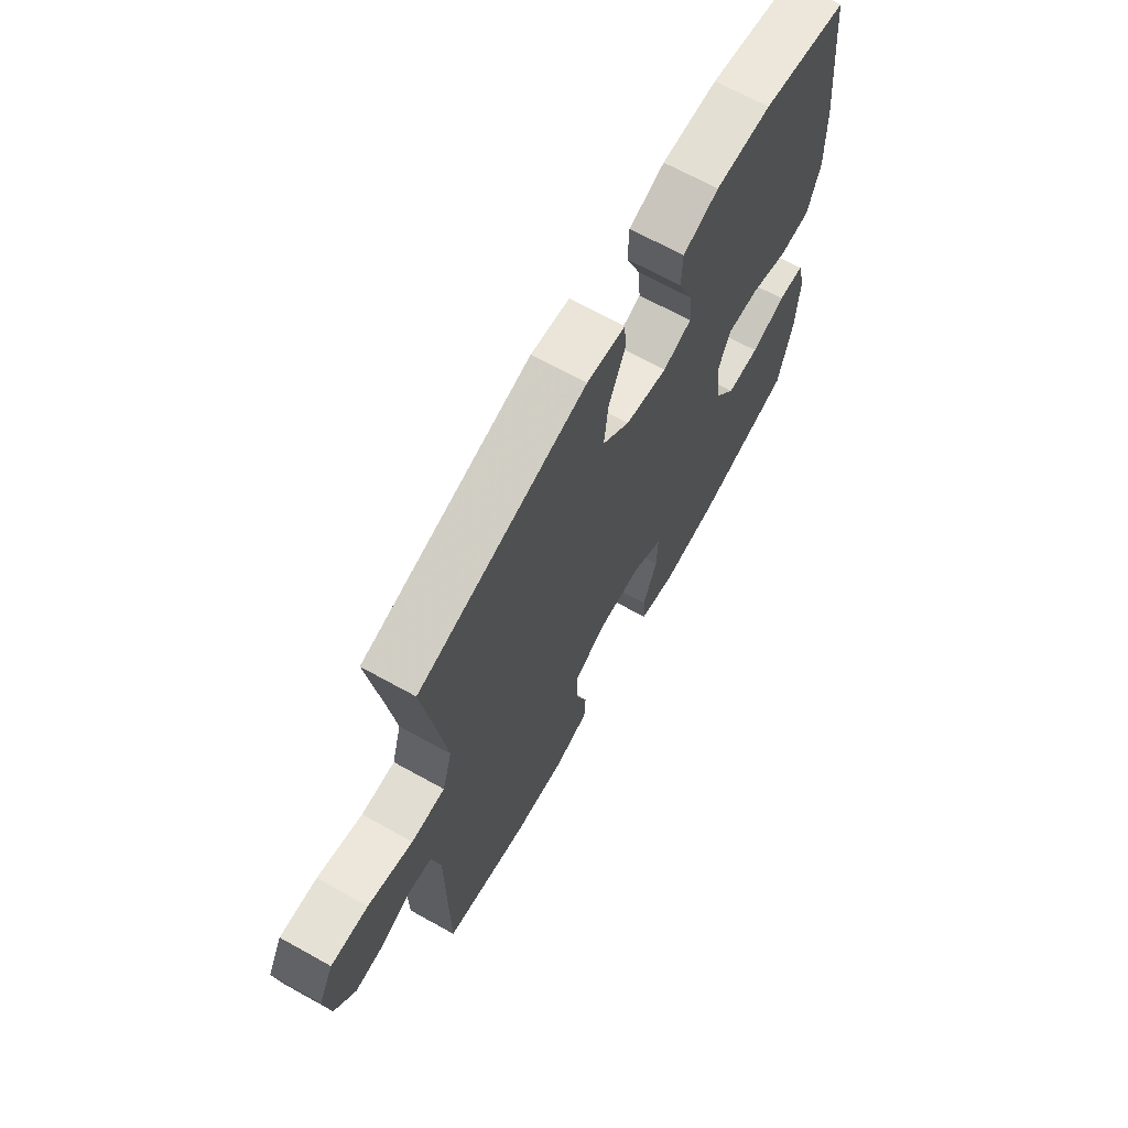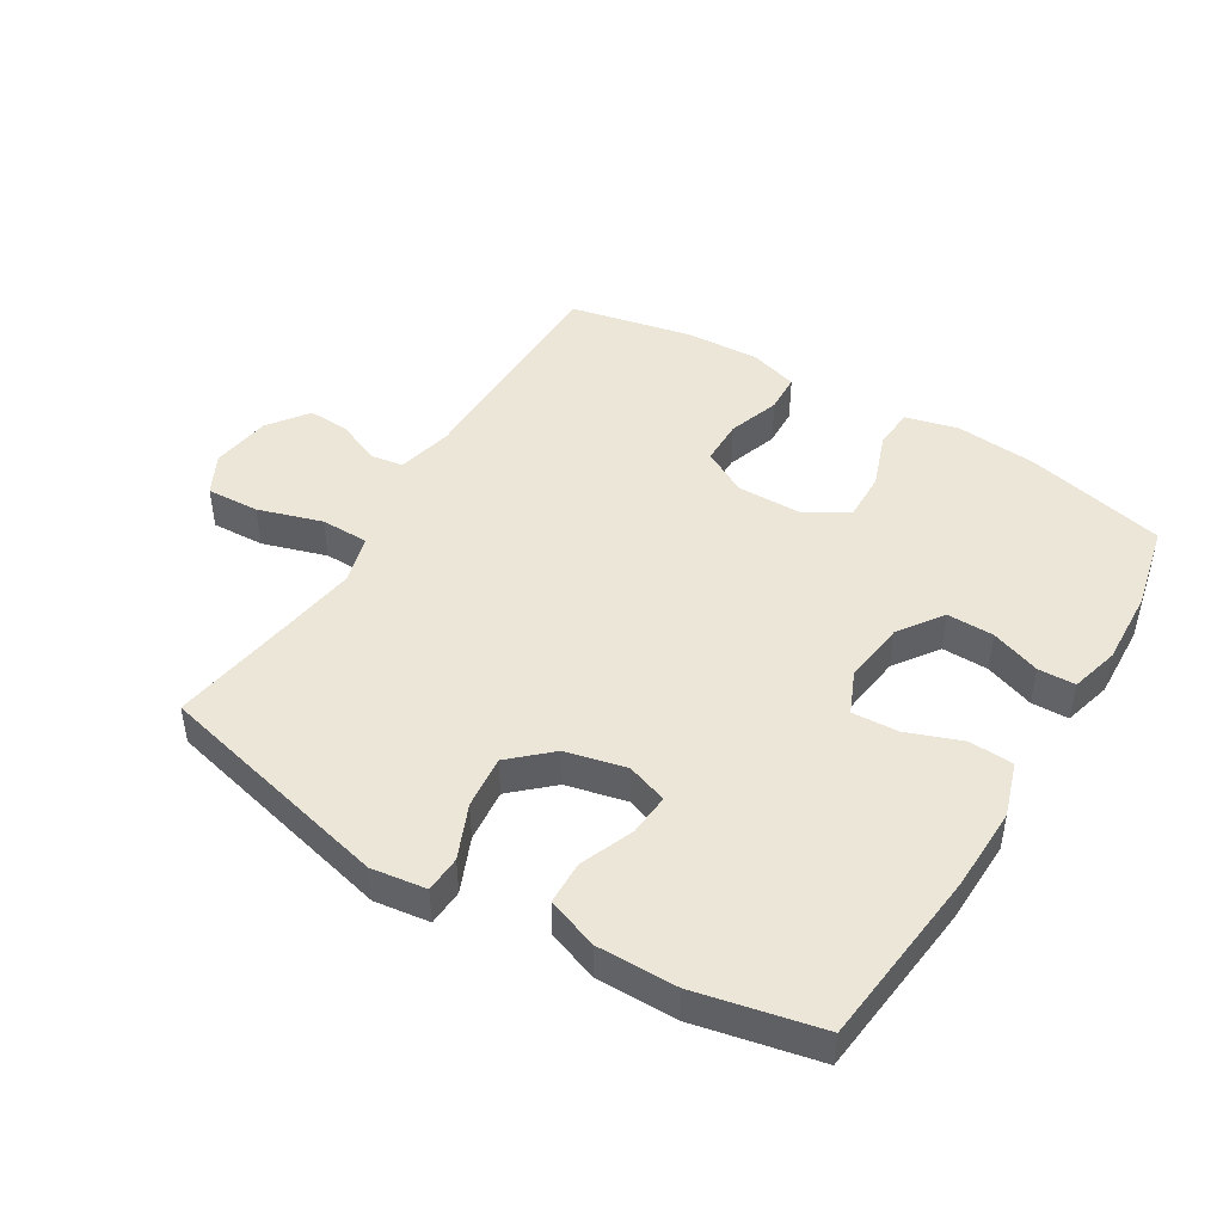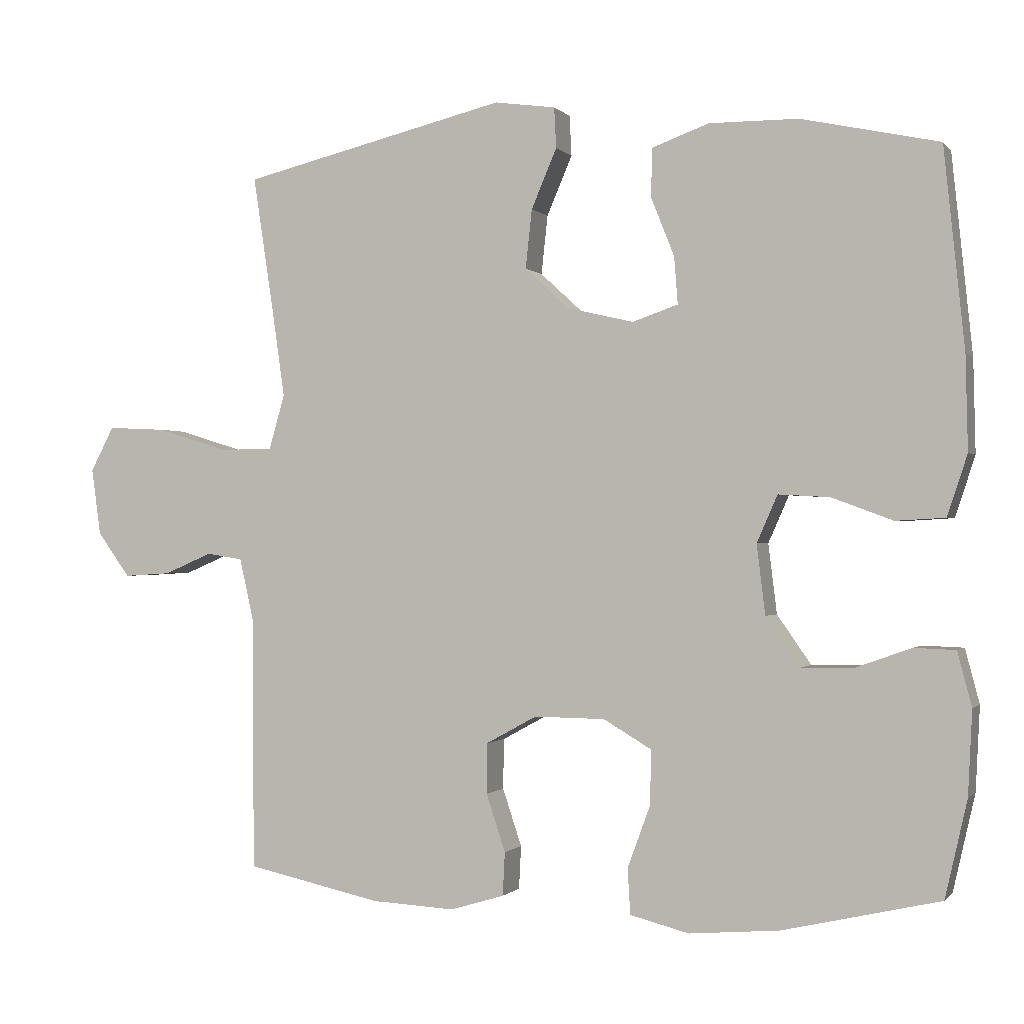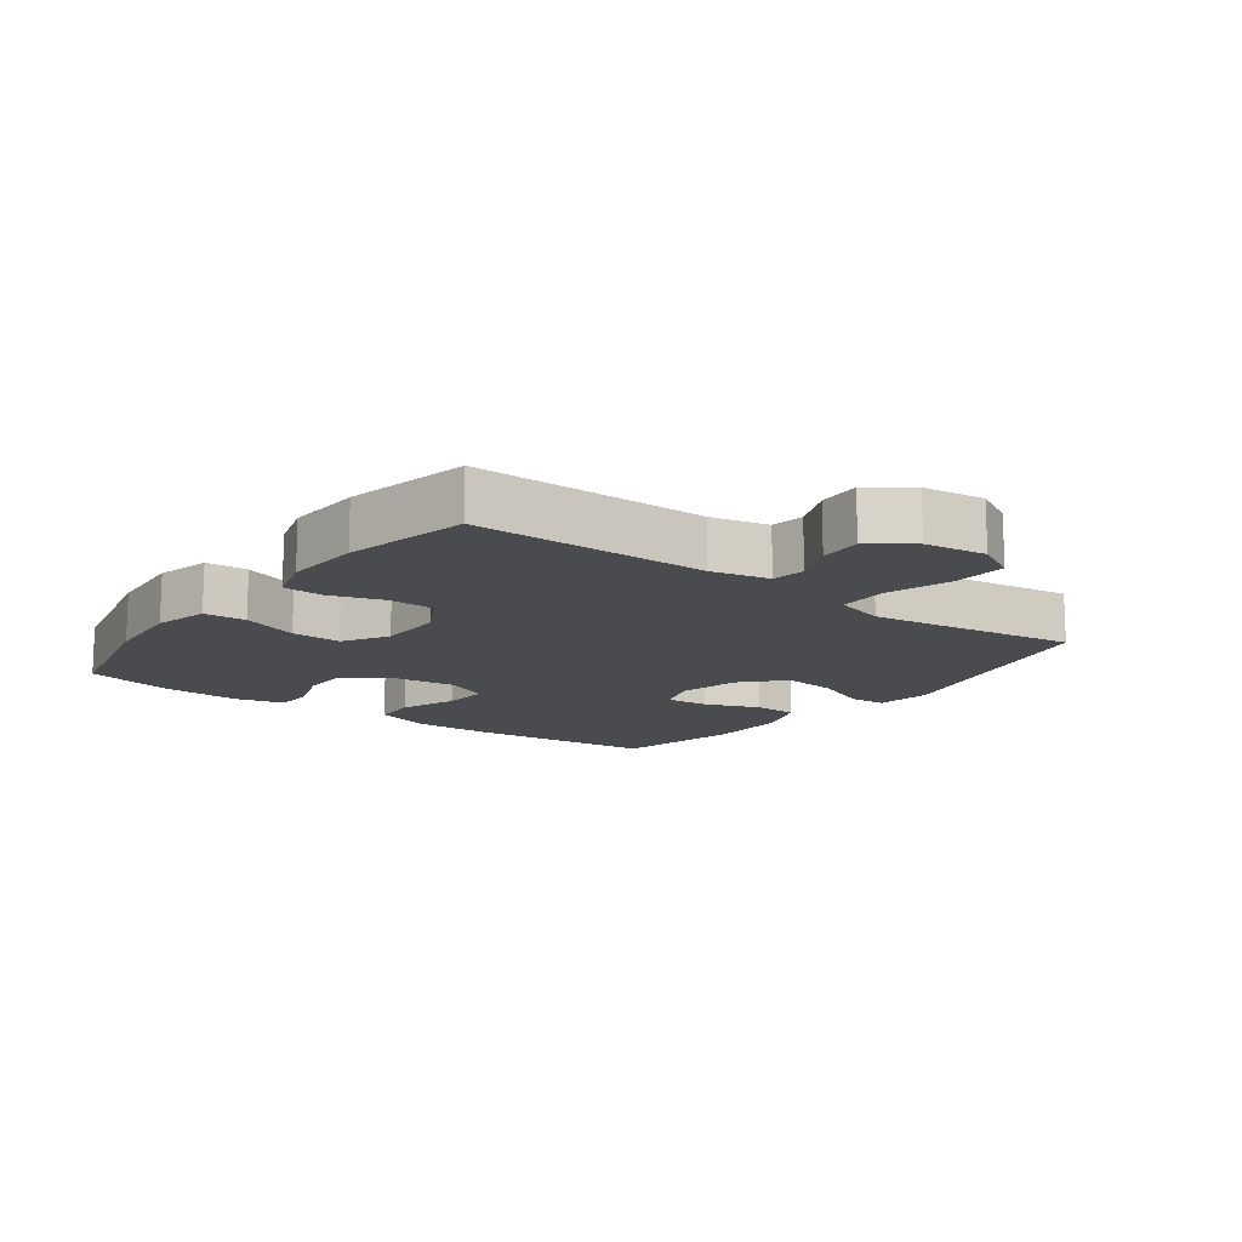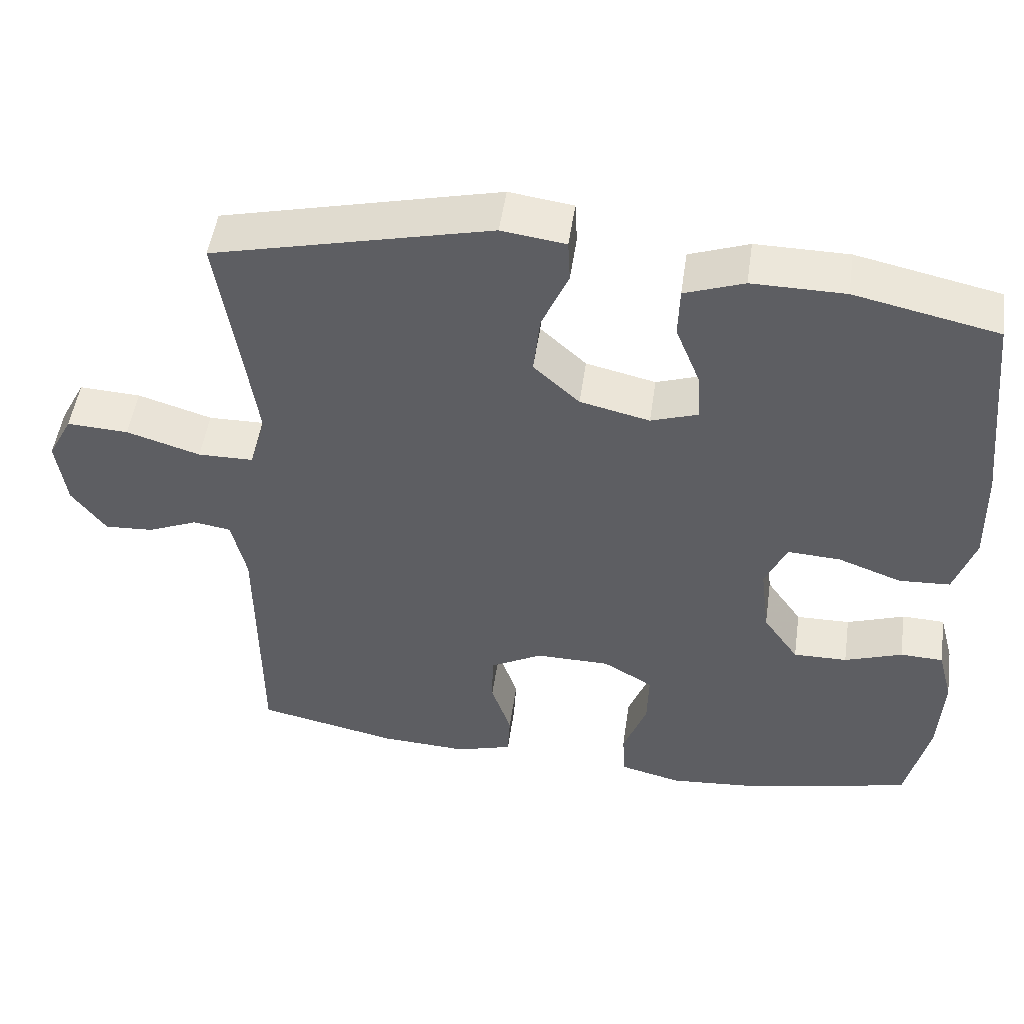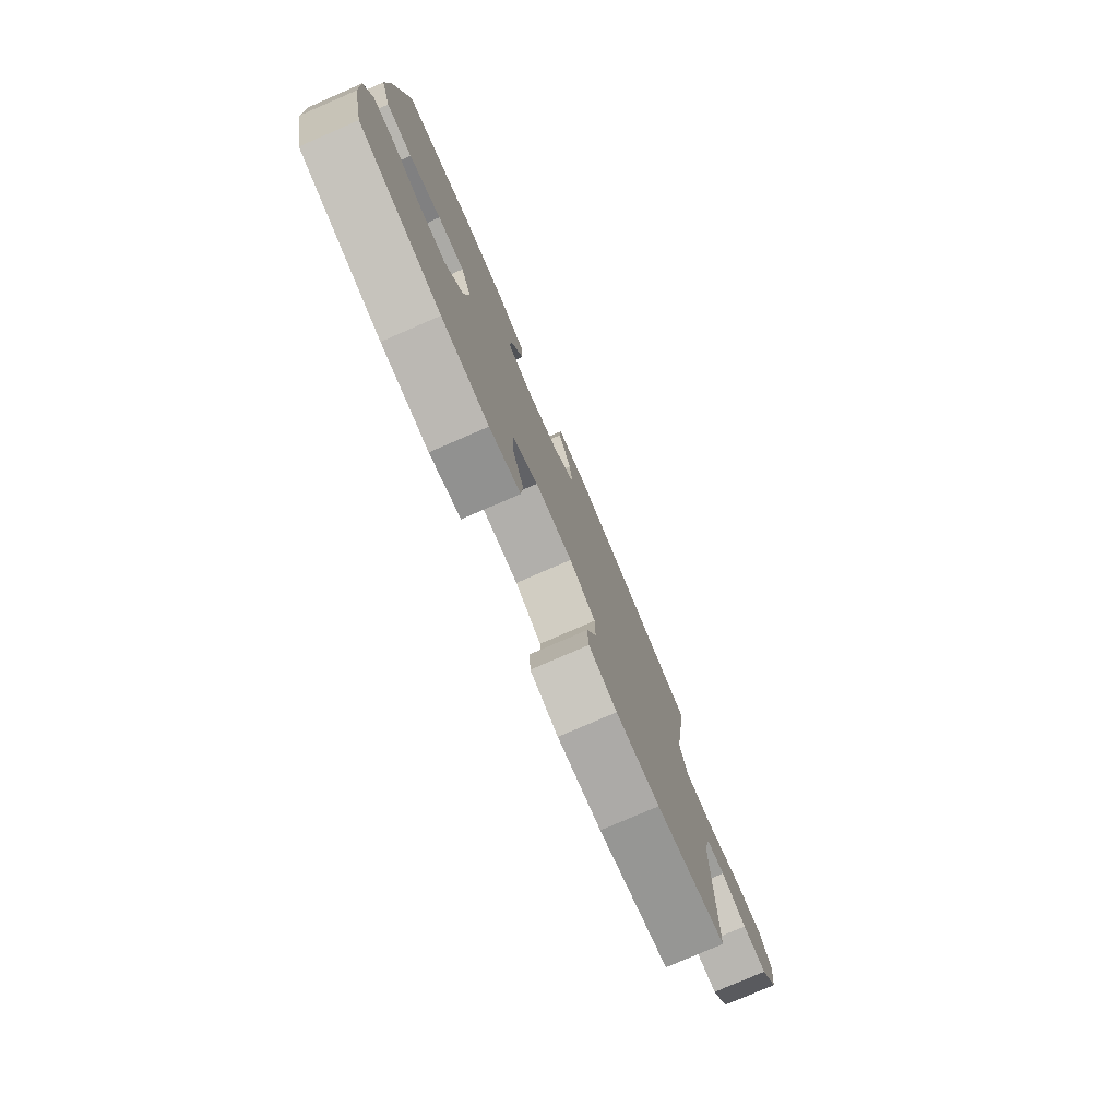
<metadata>
{"format":"obj","ext":"obj","renderer":"f3d","projection":"perspective","resolution":1024,"background":"white","views":[{"elev":67.5,"azim":-60.9,"up":"+Z"},{"elev":46.1,"azim":31.4,"up":"+Y"},{"elev":-0.6,"azim":19.2,"up":"+Z"},{"elev":-13.7,"azim":-126.8,"up":"+Y"},{"elev":50.1,"azim":8.2,"up":"+Z"},{"elev":-78.6,"azim":113.4,"up":"+Z"}]}
</metadata>
<code>
v 0.5 0.07 0.5
v 0.529 0.07 0.22
v 0.532 0.07 0.089
v 0.504 0.07 0.004
v 0.435 0.07 0
v 0.349 0.07 0.032
v 0.277 0.07 0.036
v 0.248 0.07 -0.03
v 0.26 0.07 -0.128
v 0.308 0.07 -0.197
v 0.381 0.07 -0.196
v 0.459 0.07 -0.168
v 0.517 0.07 -0.17
v 0.537 0.07 -0.246
v 0.531 0.07 -0.364
v 0.5 0.07 -0.5
v 0.28 0.07 -0.551
v 0.153 0.07 -0.562
v 0.07 0.07 -0.541
v 0.066 0.07 -0.477
v 0.098 0.07 -0.39
v 0.1 0.07 -0.313
v 0.032 0.07 -0.273
v -0.068 0.07 -0.272
v -0.139 0.07 -0.311
v -0.14 0.07 -0.382
v -0.113 0.07 -0.463
v -0.116 0.07 -0.524
v -0.192 0.07 -0.547
v -0.31 0.07 -0.541
v -0.5 0.07 -0.5
v -0.502 0.07 -0.142
v -0.522 0.07 -0.054
v -0.573 0.07 -0.046
v -0.641 0.07 -0.075
v -0.707 0.07 -0.079
v -0.753 0.07 -0.016
v -0.766 0.07 0.078
v -0.733 0.07 0.141
v -0.65 0.07 0.137
v -0.55 0.07 0.106
v -0.475 0.07 0.107
v -0.453 0.07 0.184
v -0.47 0.07 0.303
v -0.5 0.07 0.5
v -0.126 0.07 0.59
v -0.04 0.07 0.578
v -0.037 0.07 0.521
v -0.073 0.07 0.437
v -0.082 0.07 0.354
v -0.02 0.07 0.297
v 0.074 0.07 0.275
v 0.138 0.07 0.297
v 0.133 0.07 0.363
v 0.1 0.07 0.446
v 0.102 0.07 0.514
v 0.182 0.07 0.543
v 0.307 0.07 0.542
v 0.5 0 0.5
v 0.529 0 0.22
v 0.532 0 0.089
v 0.504 0 0.004
v 0.435 0 0
v 0.349 0 0.032
v 0.277 0 0.036
v 0.248 0 -0.03
v 0.26 0 -0.128
v 0.308 0 -0.197
v 0.381 0 -0.196
v 0.459 0 -0.168
v 0.517 0 -0.17
v 0.537 0 -0.246
v 0.531 0 -0.364
v 0.5 0 -0.5
v 0.28 0 -0.551
v 0.153 0 -0.562
v 0.07 0 -0.541
v 0.066 0 -0.477
v 0.098 0 -0.39
v 0.1 0 -0.313
v 0.032 0 -0.273
v -0.068 0 -0.272
v -0.139 0 -0.311
v -0.14 0 -0.382
v -0.113 0 -0.463
v -0.116 0 -0.524
v -0.192 0 -0.547
v -0.31 0 -0.541
v -0.5 0 -0.5
v -0.502 0 -0.142
v -0.522 0 -0.054
v -0.573 0 -0.046
v -0.641 0 -0.075
v -0.707 0 -0.079
v -0.753 0 -0.016
v -0.766 0 0.078
v -0.733 0 0.141
v -0.65 0 0.137
v -0.55 0 0.106
v -0.475 0 0.107
v -0.453 0 0.184
v -0.47 0 0.303
v -0.5 0 0.5
v -0.126 0 0.59
v -0.04 0 0.578
v -0.037 0 0.521
v -0.073 0 0.437
v -0.082 0 0.354
v -0.02 0 0.297
v 0.074 0 0.275
v 0.138 0 0.297
v 0.133 0 0.363
v 0.1 0 0.446
v 0.102 0 0.514
v 0.182 0 0.543
v 0.307 0 0.542
f 54 55 56 57
f 53 54 57 58
f 46 47 48 49
f 44 45 46 49
f 43 44 49 50
f 42 43 50 51
f 38 39 40 41
f 38 41 42
f 37 38 42
f 34 35 36 37
f 33 34 37 42
f 32 33 42 51
f 26 27 28 29
f 25 26 29 30
f 18 19 20 21
f 18 21 22
f 17 18 22
f 16 17 22
f 15 16 22 23
f 11 12 13 14
f 10 11 14 15
f 3 4 5 6
f 3 6 7
f 2 3 7
f 53 58 1 2
f 52 53 2 7
f 51 52 7 8
f 32 51 8 9
f 25 30 31 32
f 24 25 32
f 23 24 32 9
f 10 15 23
f 9 10 23
f 115 114 113 112
f 116 115 112 111
f 107 106 105 104
f 107 104 103 102
f 108 107 102 101
f 109 108 101 100
f 99 98 97 96
f 100 99 96
f 100 96 95
f 95 94 93 92
f 100 95 92 91
f 109 100 91 90
f 87 86 85 84
f 88 87 84 83
f 79 78 77 76
f 80 79 76
f 80 76 75
f 80 75 74
f 81 80 74 73
f 72 71 70 69
f 73 72 69 68
f 64 63 62 61
f 65 64 61
f 65 61 60
f 60 59 116 111
f 65 60 111 110
f 66 65 110 109
f 67 66 109 90
f 90 89 88 83
f 90 83 82
f 67 90 82 81
f 81 73 68
f 81 68 67
f 1 59 60 2
f 2 60 61 3
f 3 61 62 4
f 4 62 63 5
f 5 63 64 6
f 6 64 65 7
f 7 65 66 8
f 8 66 67 9
f 9 67 68 10
f 10 68 69 11
f 11 69 70 12
f 12 70 71 13
f 13 71 72 14
f 14 72 73 15
f 15 73 74 16
f 16 74 75 17
f 17 75 76 18
f 18 76 77 19
f 19 77 78 20
f 20 78 79 21
f 21 79 80 22
f 22 80 81 23
f 23 81 82 24
f 24 82 83 25
f 25 83 84 26
f 26 84 85 27
f 27 85 86 28
f 28 86 87 29
f 29 87 88 30
f 30 88 89 31
f 31 89 90 32
f 32 90 91 33
f 33 91 92 34
f 34 92 93 35
f 35 93 94 36
f 36 94 95 37
f 37 95 96 38
f 38 96 97 39
f 39 97 98 40
f 40 98 99 41
f 41 99 100 42
f 42 100 101 43
f 43 101 102 44
f 44 102 103 45
f 45 103 104 46
f 46 104 105 47
f 47 105 106 48
f 48 106 107 49
f 49 107 108 50
f 50 108 109 51
f 51 109 110 52
f 52 110 111 53
f 53 111 112 54
f 54 112 113 55
f 55 113 114 56
f 56 114 115 57
f 57 115 116 58
f 58 116 59 1

</code>
